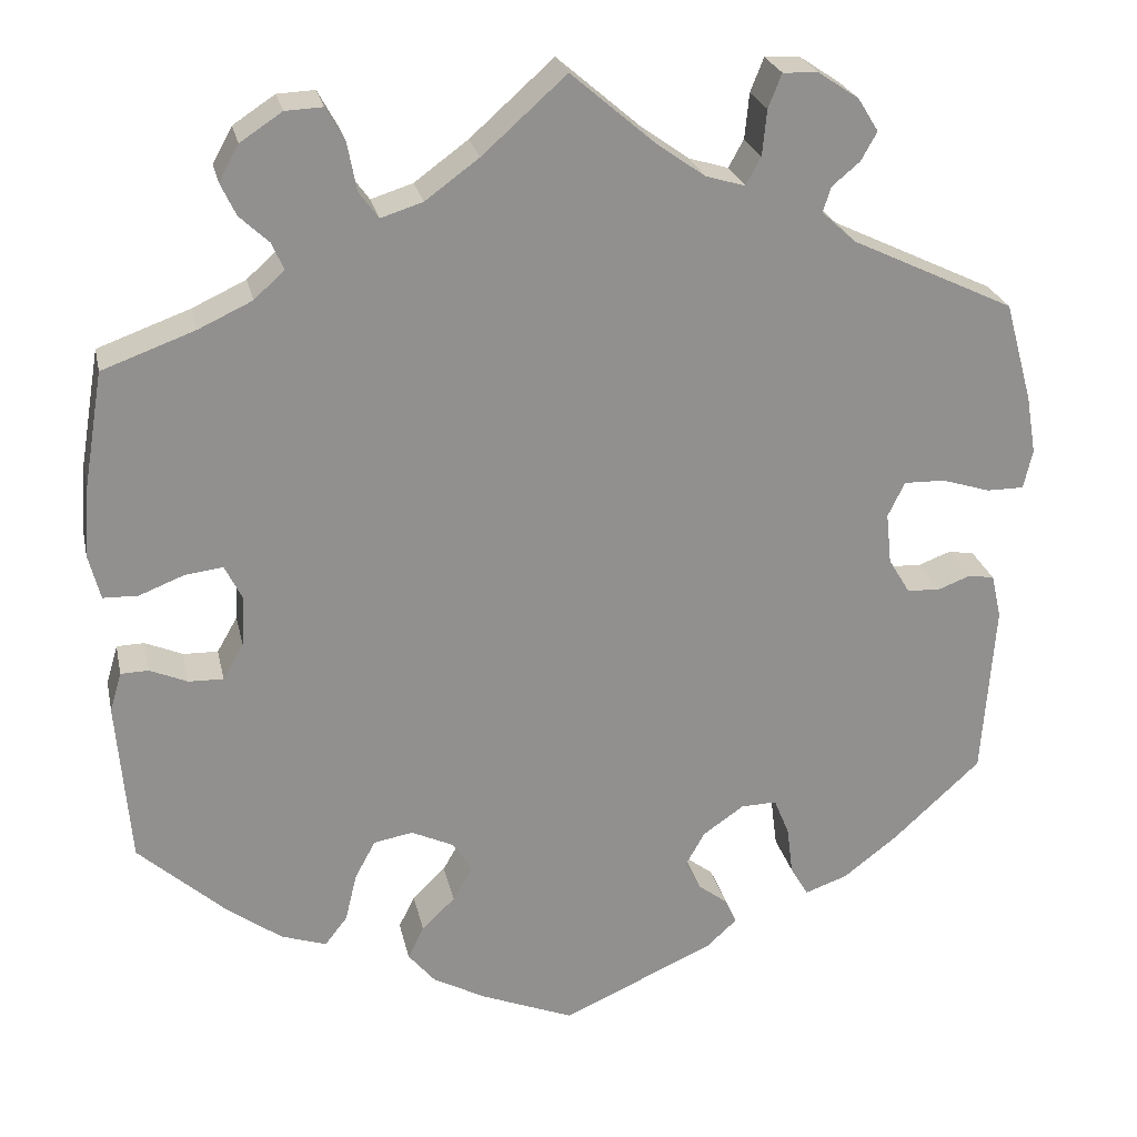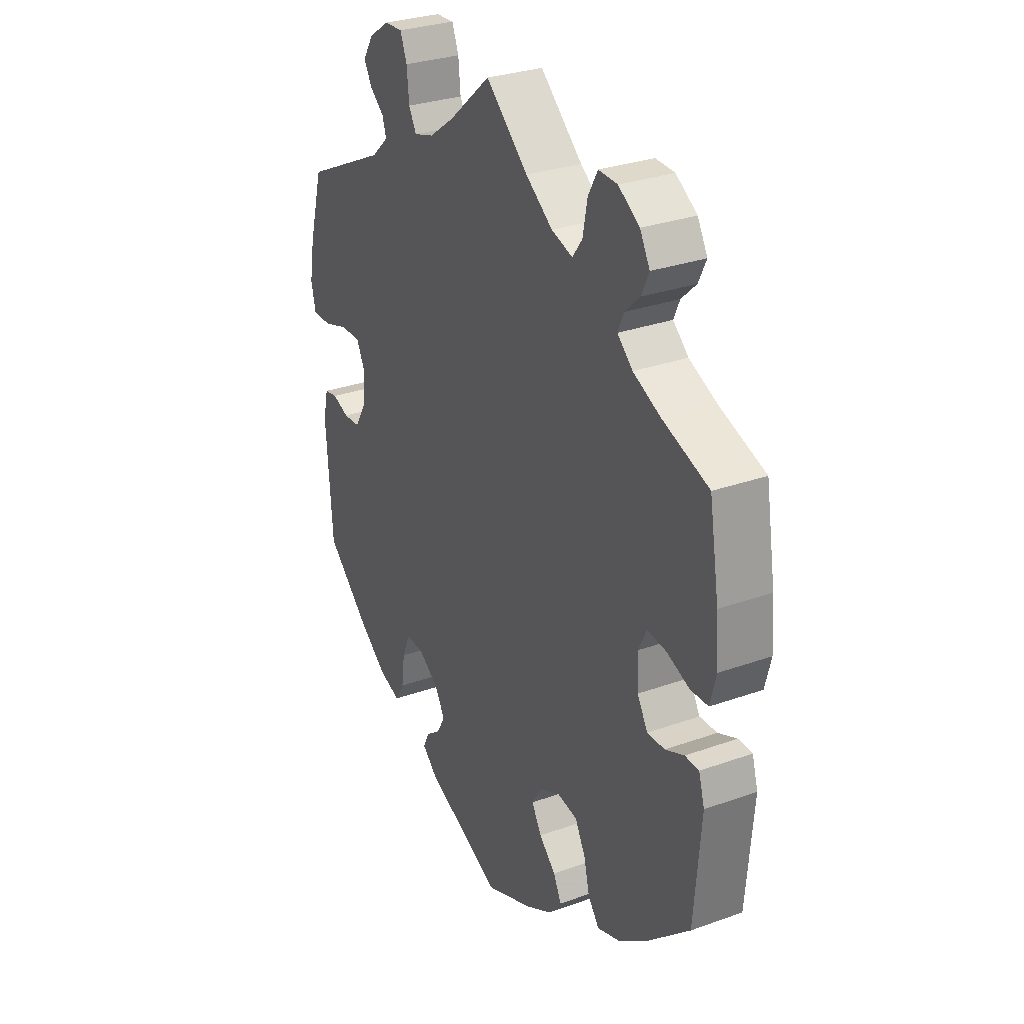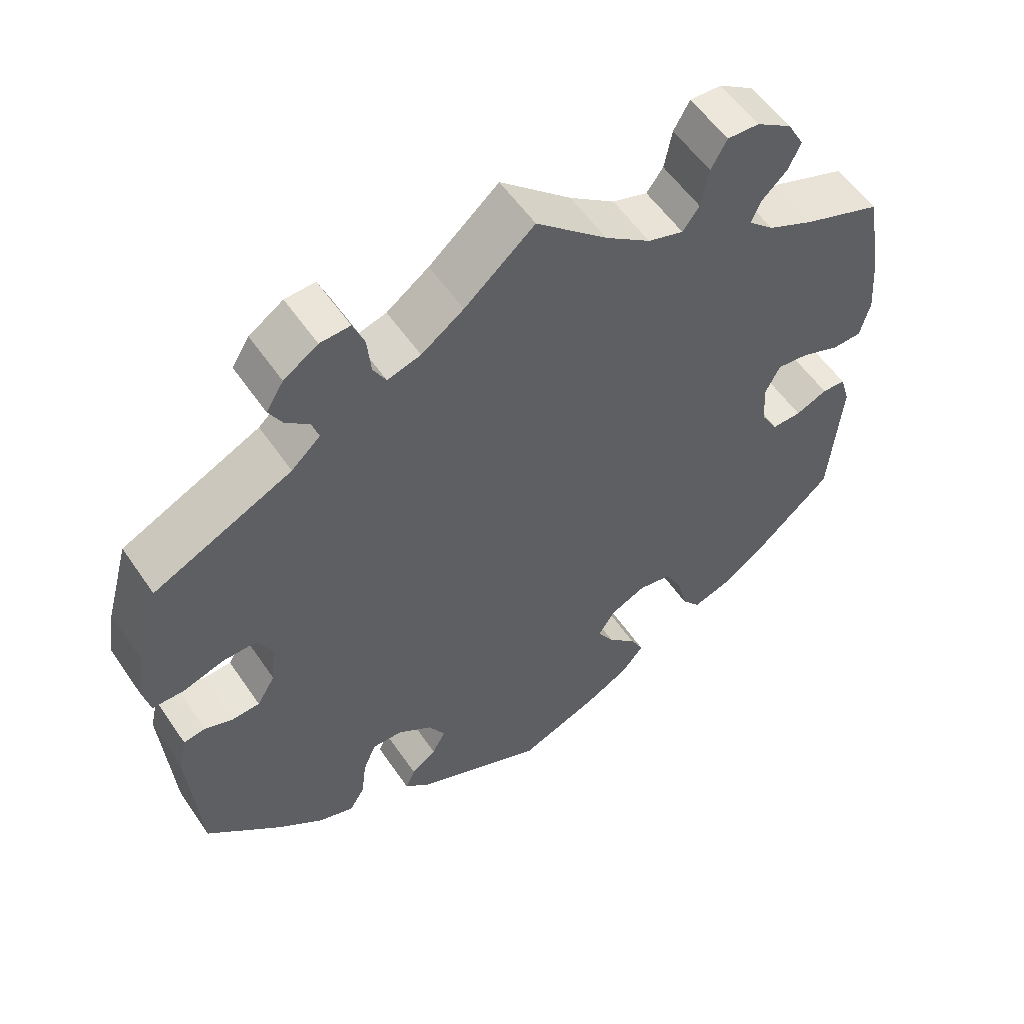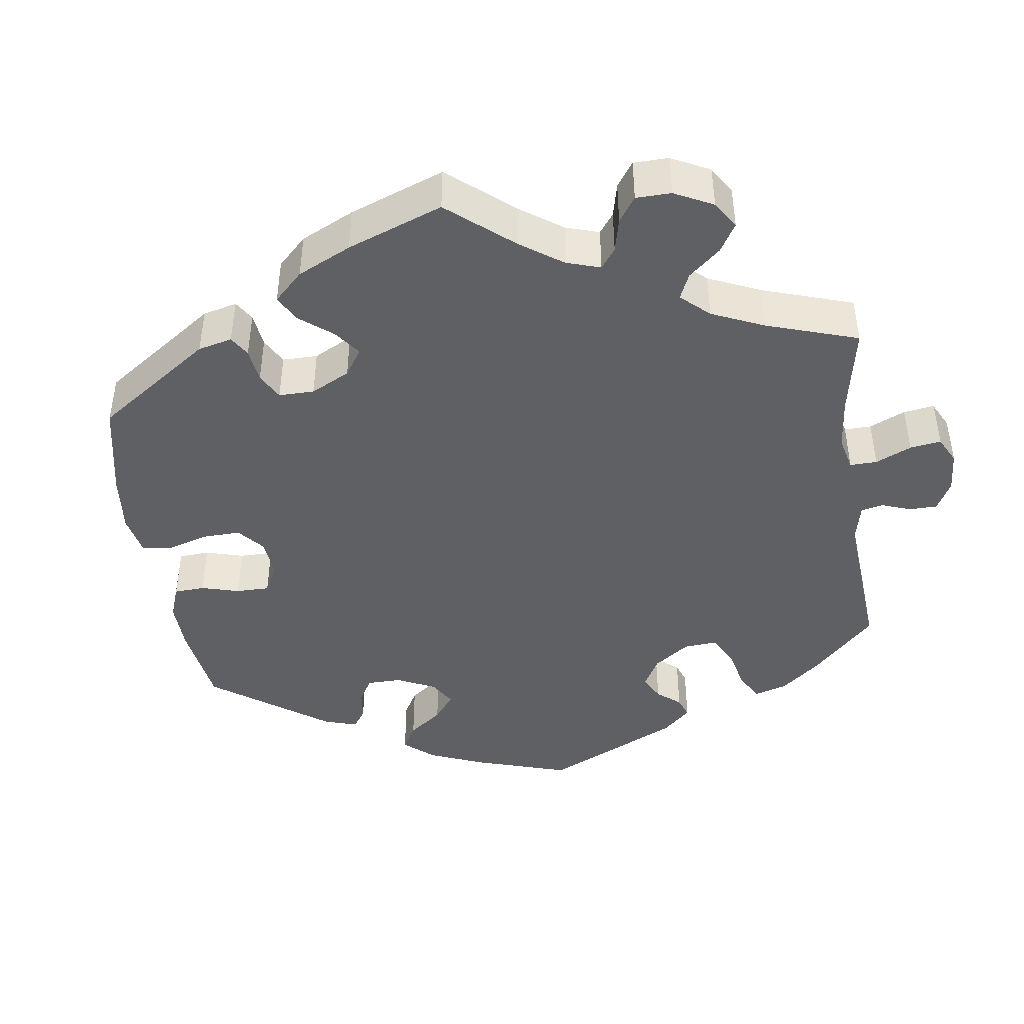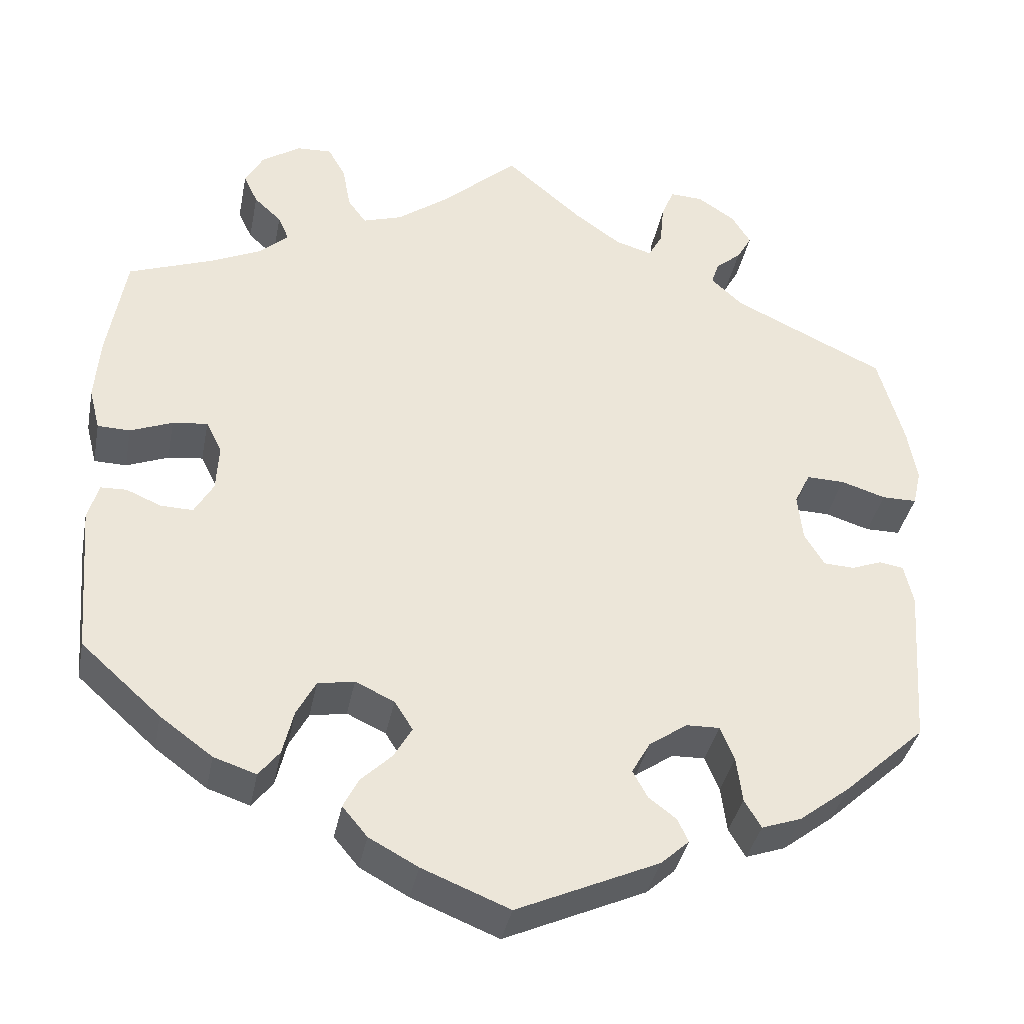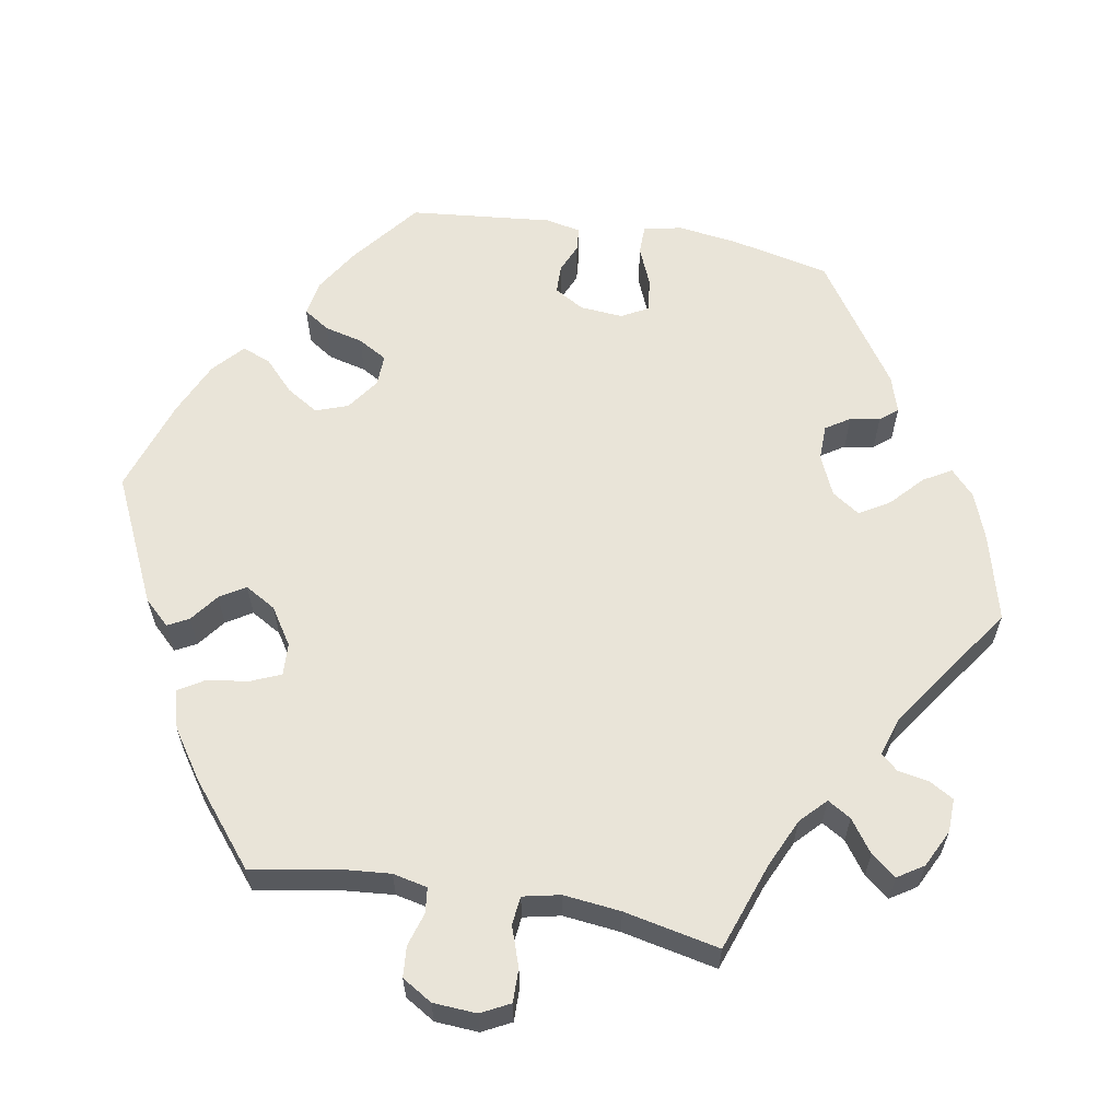
<metadata>
{"format":"obj","ext":"obj","renderer":"f3d","projection":"perspective","resolution":1024,"background":"white","views":[{"elev":24.5,"azim":-12.0,"up":"+Z"},{"elev":29.6,"azim":-117.8,"up":"+Z"},{"elev":55.8,"azim":146.2,"up":"+Z"},{"elev":-43.6,"azim":-51.8,"up":"+Y"},{"elev":-37.3,"azim":-11.0,"up":"+Z"},{"elev":60.7,"azim":-20.0,"up":"+Y"}]}
</metadata>
<code>
v -0.396 0.07 0.327
v -0.336 0.07 0.355
v -0.302 0.07 0.386
v -0.315 0.07 0.416
v -0.348 0.07 0.447
v -0.365 0.07 0.483
v -0.343 0.07 0.523
v -0.296 0.07 0.554
v -0.254 0.07 0.556
v -0.233 0.07 0.518
v -0.223 0.07 0.465
v -0.201 0.07 0.435
v -0.154 0.07 0.45
v -0.094 0.07 0.494
v 0 0.07 0.578
v 0.092 0.07 0.499
v 0.148 0.07 0.459
v 0.192 0.07 0.446
v 0.209 0.07 0.477
v 0.214 0.07 0.528
v 0.229 0.07 0.566
v 0.269 0.07 0.564
v 0.314 0.07 0.534
v 0.337 0.07 0.497
v 0.319 0.07 0.465
v 0.288 0.07 0.439
v 0.279 0.07 0.411
v 0.317 0.07 0.376
v 0.5 0.07 0.289
v 0.531 0.07 0.177
v 0.542 0.07 0.112
v 0.532 0.07 0.068
v 0.49 0.07 0.068
v 0.436 0.07 0.085
v 0.39 0.07 0.086
v 0.371 0.07 0.047
v 0.377 0.07 -0.01
v 0.401 0.07 -0.05
v 0.438 0.07 -0.052
v 0.475 0.07 -0.038
v 0.504 0.07 -0.043
v 0.515 0.07 -0.092
v 0.501 0.07 -0.288
v 0.403 0.07 -0.378
v 0.342 0.07 -0.425
v 0.294 0.07 -0.442
v 0.274 0.07 -0.408
v 0.267 0.07 -0.353
v 0.25 0.07 -0.312
v 0.21 0.07 -0.313
v 0.164 0.07 -0.345
v 0.142 0.07 -0.384
v 0.16 0.07 -0.417
v 0.193 0.07 -0.442
v 0.206 0.07 -0.47
v 0.172 0.07 -0.501
v 0.001 0.07 -0.578
v -0.104 0.07 -0.536
v -0.163 0.07 -0.504
v -0.193 0.07 -0.468
v -0.175 0.07 -0.432
v -0.138 0.07 -0.396
v -0.116 0.07 -0.358
v -0.138 0.07 -0.323
v -0.185 0.07 -0.301
v -0.229 0.07 -0.309
v -0.252 0.07 -0.352
v -0.265 0.07 -0.406
v -0.29 0.07 -0.438
v -0.341 0.07 -0.421
v -0.404 0.07 -0.375
v -0.5 0.07 -0.289
v -0.515 0.07 -0.107
v -0.502 0.07 -0.063
v -0.471 0.07 -0.062
v -0.429 0.07 -0.08
v -0.39 0.07 -0.081
v -0.367 0.07 -0.041
v -0.364 0.07 0.016
v -0.383 0.07 0.054
v -0.425 0.07 0.049
v -0.476 0.07 0.029
v -0.515 0.07 0.03
v -0.528 0.07 0.081
v -0.522 0.07 0.158
v -0.5 0.07 0.289
v -0.396 0 0.327
v -0.336 0 0.355
v -0.302 0 0.386
v -0.315 0 0.416
v -0.348 0 0.447
v -0.365 0 0.483
v -0.343 0 0.523
v -0.296 0 0.554
v -0.254 0 0.556
v -0.233 0 0.518
v -0.223 0 0.465
v -0.201 0 0.435
v -0.154 0 0.45
v -0.094 0 0.494
v 0 0 0.578
v 0.092 0 0.499
v 0.148 0 0.459
v 0.192 0 0.446
v 0.209 0 0.477
v 0.214 0 0.528
v 0.229 0 0.566
v 0.269 0 0.564
v 0.314 0 0.534
v 0.337 0 0.497
v 0.319 0 0.465
v 0.288 0 0.439
v 0.279 0 0.411
v 0.317 0 0.376
v 0.5 0 0.289
v 0.531 0 0.177
v 0.542 0 0.112
v 0.532 0 0.068
v 0.49 0 0.068
v 0.436 0 0.085
v 0.39 0 0.086
v 0.371 0 0.047
v 0.377 0 -0.01
v 0.401 0 -0.05
v 0.438 0 -0.052
v 0.475 0 -0.038
v 0.504 0 -0.043
v 0.515 0 -0.092
v 0.501 0 -0.288
v 0.403 0 -0.378
v 0.342 0 -0.425
v 0.294 0 -0.442
v 0.274 0 -0.408
v 0.267 0 -0.353
v 0.25 0 -0.312
v 0.21 0 -0.313
v 0.164 0 -0.345
v 0.142 0 -0.384
v 0.16 0 -0.417
v 0.193 0 -0.442
v 0.206 0 -0.47
v 0.172 0 -0.501
v 0.001 0 -0.578
v -0.104 0 -0.536
v -0.163 0 -0.504
v -0.193 0 -0.468
v -0.175 0 -0.432
v -0.138 0 -0.396
v -0.116 0 -0.358
v -0.138 0 -0.323
v -0.185 0 -0.301
v -0.229 0 -0.309
v -0.252 0 -0.352
v -0.265 0 -0.406
v -0.29 0 -0.438
v -0.341 0 -0.421
v -0.404 0 -0.375
v -0.5 0 -0.289
v -0.515 0 -0.107
v -0.502 0 -0.063
v -0.471 0 -0.062
v -0.429 0 -0.08
v -0.39 0 -0.081
v -0.367 0 -0.041
v -0.364 0 0.016
v -0.383 0 0.054
v -0.425 0 0.049
v -0.476 0 0.029
v -0.515 0 0.03
v -0.528 0 0.081
v -0.522 0 0.158
v -0.5 0 0.289
f 85 86 1
f 84 85 1 2
f 81 82 83 84
f 80 81 84 2
f 79 80 2 3
f 78 79 3
f 73 74 75 76
f 73 76 77
f 72 73 77
f 71 72 77 78
f 67 68 69 70
f 66 67 70 71
f 59 60 61 62
f 59 62 63
f 58 59 63
f 57 58 63
f 56 57 63
f 53 54 55 56
f 52 53 56 63
f 51 52 63 64
f 45 46 47 48
f 45 48 49
f 44 45 49
f 43 44 49
f 42 43 49 50
f 39 40 41 42
f 38 39 42 50
f 31 32 33 34
f 31 34 35
f 28 29 30 31
f 27 28 31 35
f 23 24 25 26
f 23 26 27
f 22 23 27
f 19 20 21 22
f 18 19 22 27
f 17 18 27 35
f 14 15 16
f 13 14 16 17
f 12 13 17 35
f 8 9 10 11
f 8 11 12
f 7 8 12
f 4 5 6 7
f 3 4 7 12
f 66 71 78 3
f 50 51 64 65
f 37 38 50 65
f 36 37 65 66
f 35 36 66
f 3 12 35 66
f 87 172 171
f 88 87 171 170
f 170 169 168 167
f 88 170 167 166
f 89 88 166 165
f 89 165 164
f 162 161 160 159
f 163 162 159
f 163 159 158
f 164 163 158 157
f 156 155 154 153
f 157 156 153 152
f 148 147 146 145
f 149 148 145
f 149 145 144
f 149 144 143
f 149 143 142
f 142 141 140 139
f 149 142 139 138
f 150 149 138 137
f 134 133 132 131
f 135 134 131
f 135 131 130
f 135 130 129
f 136 135 129 128
f 128 127 126 125
f 136 128 125 124
f 120 119 118 117
f 121 120 117
f 117 116 115 114
f 121 117 114 113
f 112 111 110 109
f 113 112 109
f 113 109 108
f 108 107 106 105
f 113 108 105 104
f 121 113 104 103
f 102 101 100
f 103 102 100 99
f 121 103 99 98
f 97 96 95 94
f 98 97 94
f 98 94 93
f 93 92 91 90
f 98 93 90 89
f 89 164 157 152
f 151 150 137 136
f 151 136 124 123
f 152 151 123 122
f 152 122 121
f 152 121 98 89
f 1 87 88 2
f 2 88 89 3
f 3 89 90 4
f 4 90 91 5
f 5 91 92 6
f 6 92 93 7
f 7 93 94 8
f 8 94 95 9
f 9 95 96 10
f 10 96 97 11
f 11 97 98 12
f 12 98 99 13
f 13 99 100 14
f 14 100 101 15
f 15 101 102 16
f 16 102 103 17
f 17 103 104 18
f 18 104 105 19
f 19 105 106 20
f 20 106 107 21
f 21 107 108 22
f 22 108 109 23
f 23 109 110 24
f 24 110 111 25
f 25 111 112 26
f 26 112 113 27
f 27 113 114 28
f 28 114 115 29
f 29 115 116 30
f 30 116 117 31
f 31 117 118 32
f 32 118 119 33
f 33 119 120 34
f 34 120 121 35
f 35 121 122 36
f 36 122 123 37
f 37 123 124 38
f 38 124 125 39
f 39 125 126 40
f 40 126 127 41
f 41 127 128 42
f 42 128 129 43
f 43 129 130 44
f 44 130 131 45
f 45 131 132 46
f 46 132 133 47
f 47 133 134 48
f 48 134 135 49
f 49 135 136 50
f 50 136 137 51
f 51 137 138 52
f 52 138 139 53
f 53 139 140 54
f 54 140 141 55
f 55 141 142 56
f 56 142 143 57
f 57 143 144 58
f 58 144 145 59
f 59 145 146 60
f 60 146 147 61
f 61 147 148 62
f 62 148 149 63
f 63 149 150 64
f 64 150 151 65
f 65 151 152 66
f 66 152 153 67
f 67 153 154 68
f 68 154 155 69
f 69 155 156 70
f 70 156 157 71
f 71 157 158 72
f 72 158 159 73
f 73 159 160 74
f 74 160 161 75
f 75 161 162 76
f 76 162 163 77
f 77 163 164 78
f 78 164 165 79
f 79 165 166 80
f 80 166 167 81
f 81 167 168 82
f 82 168 169 83
f 83 169 170 84
f 84 170 171 85
f 85 171 172 86
f 86 172 87 1

</code>
